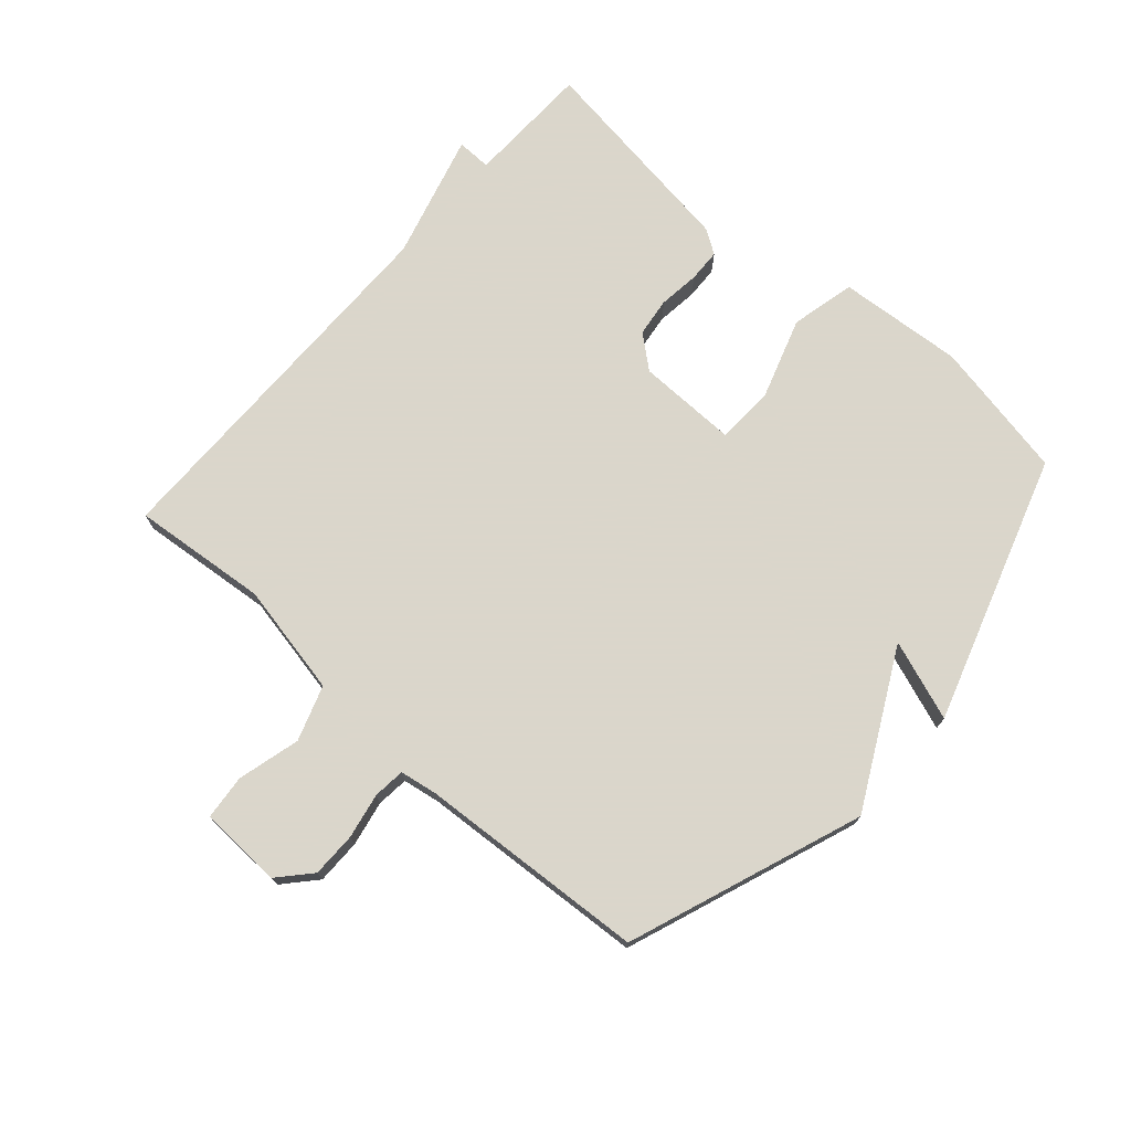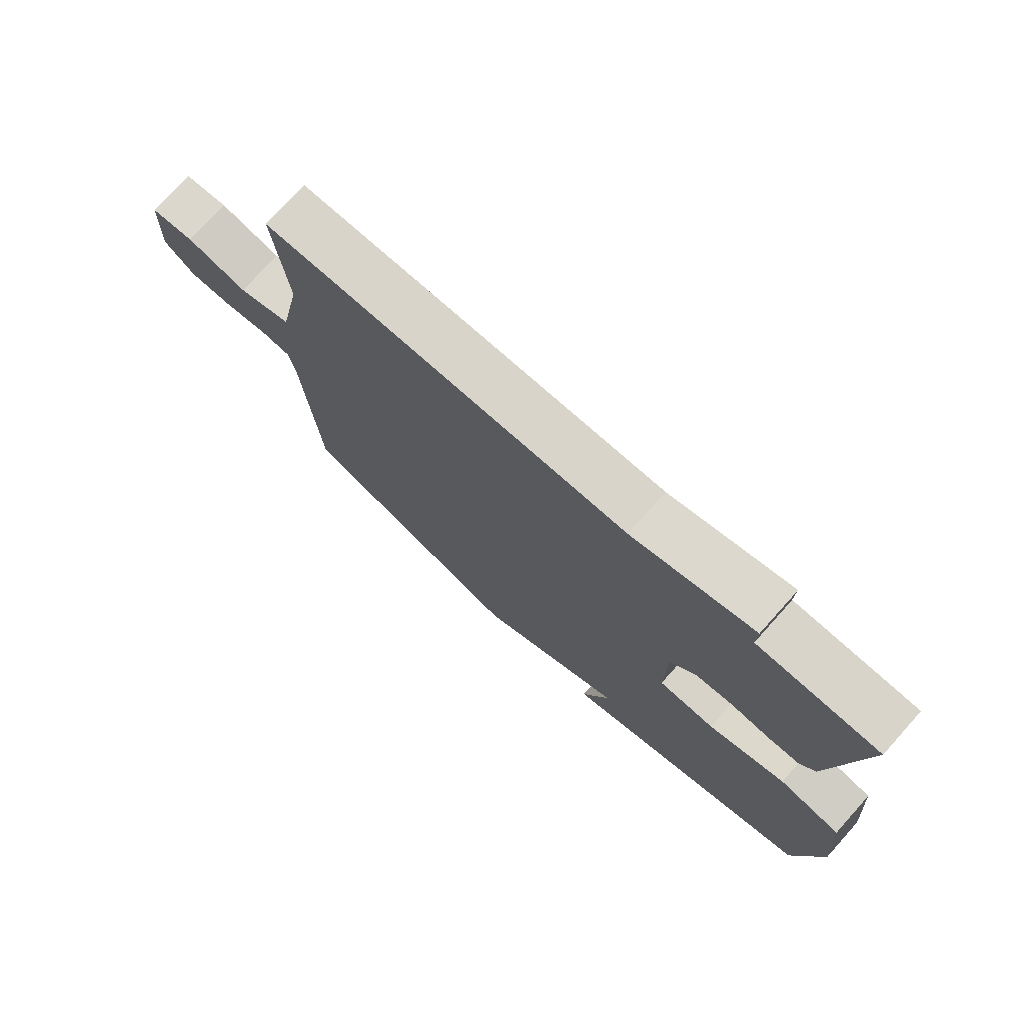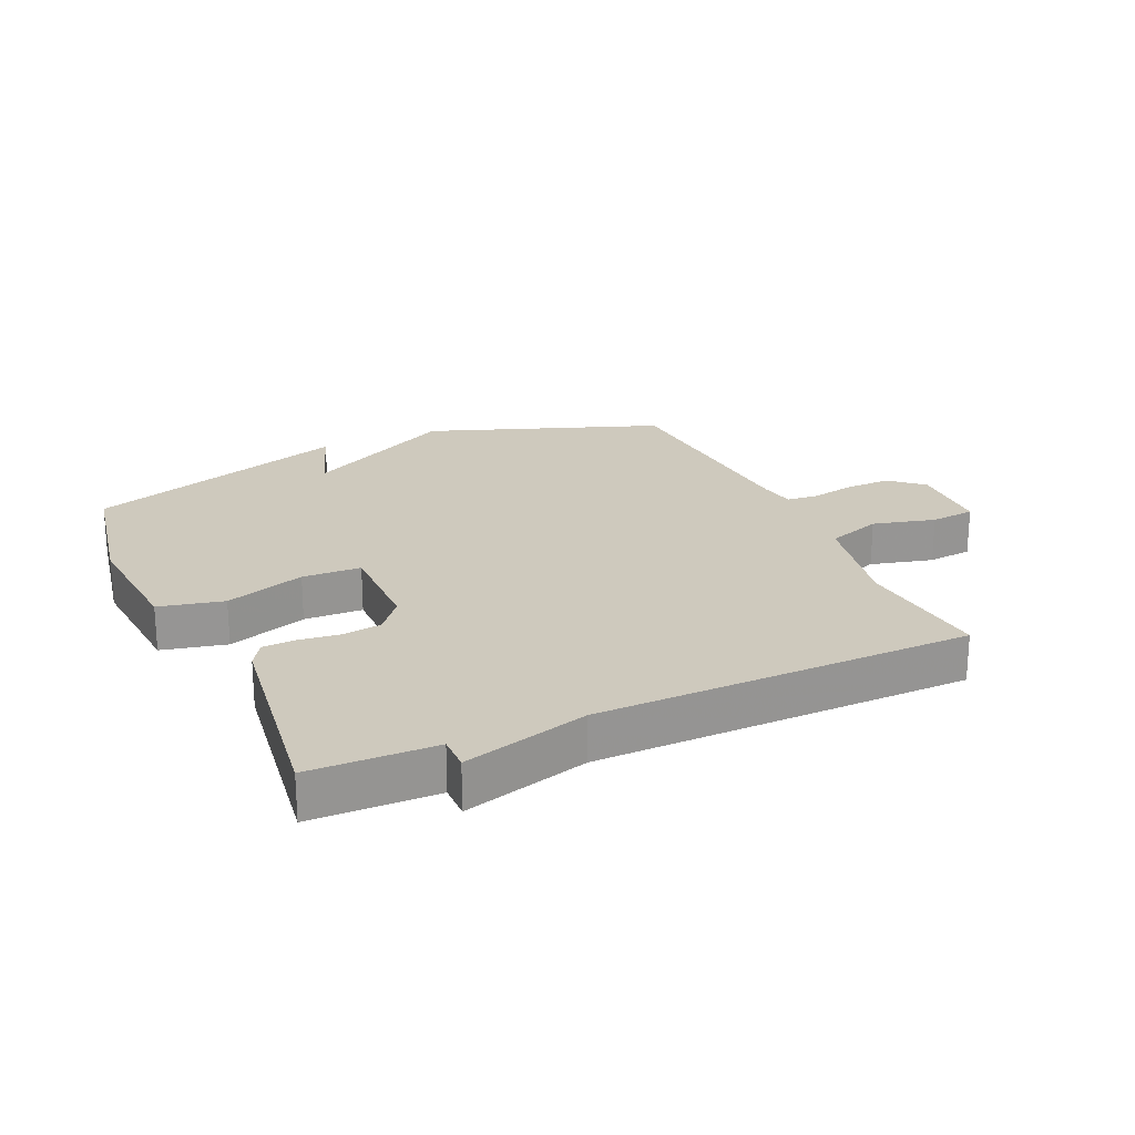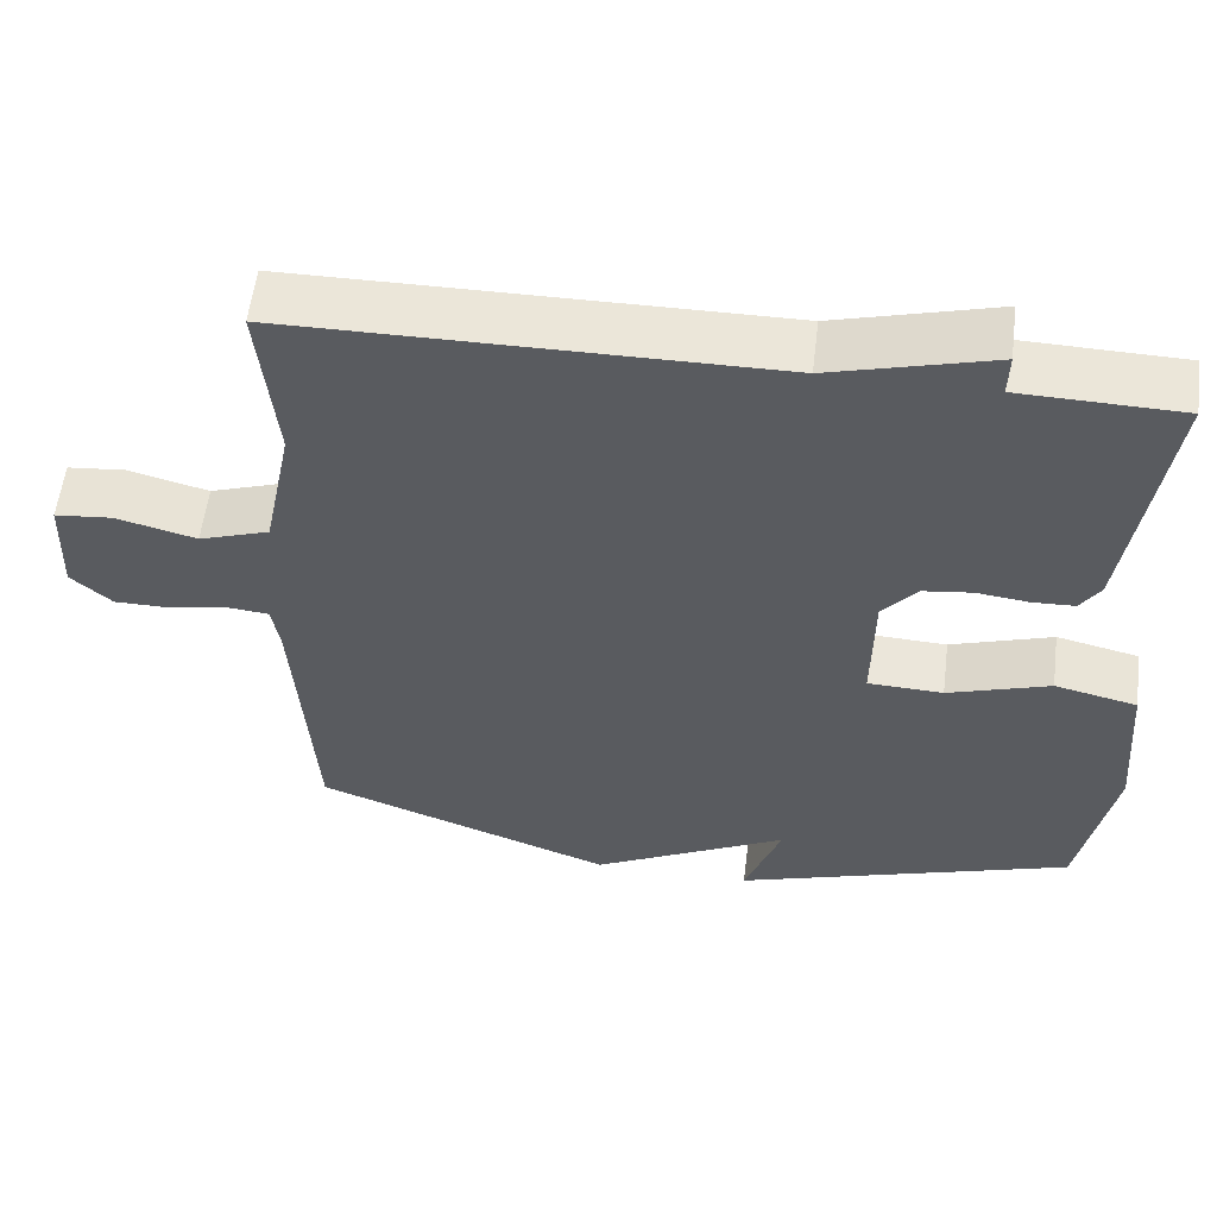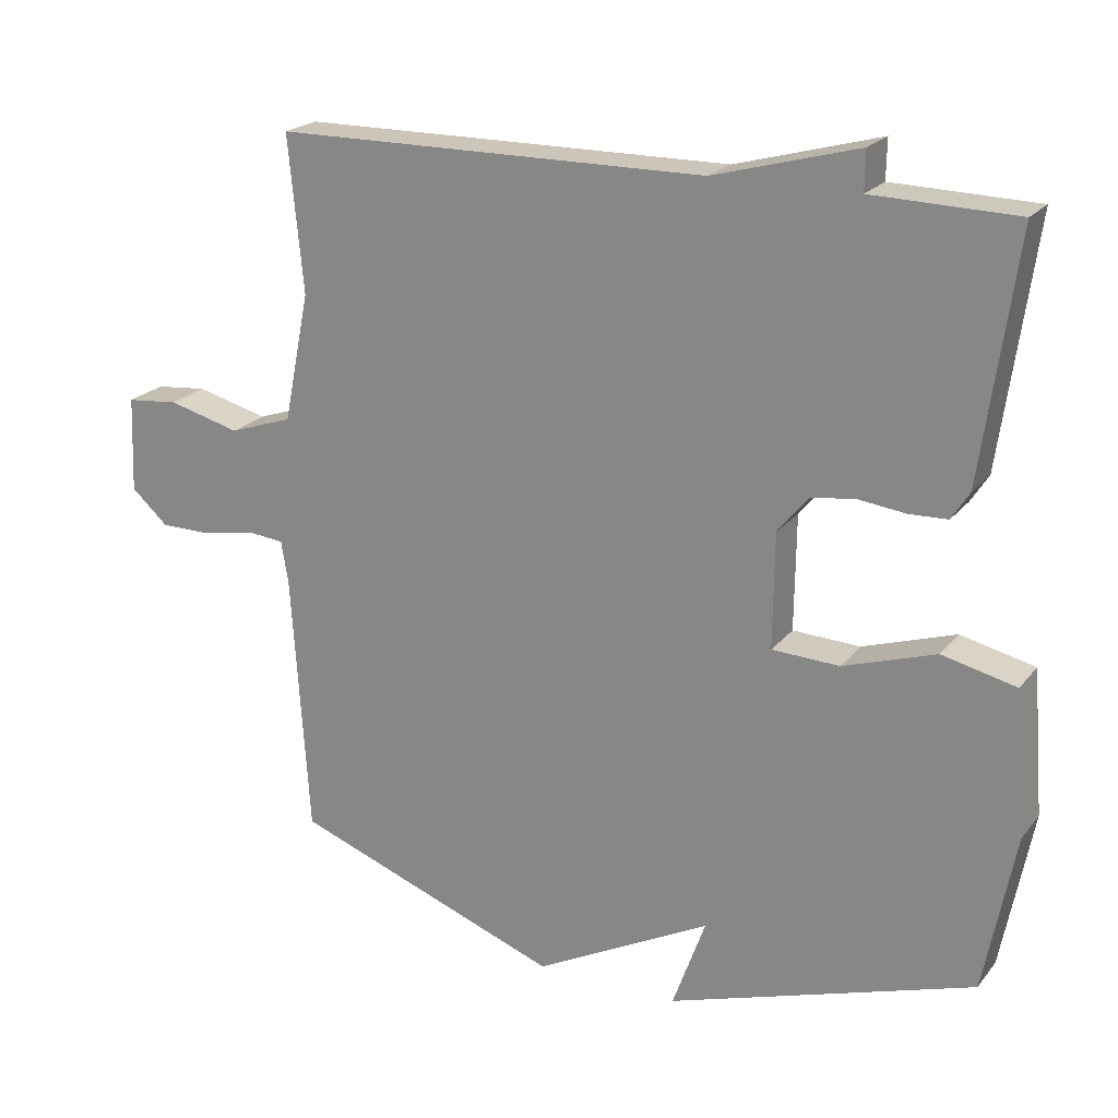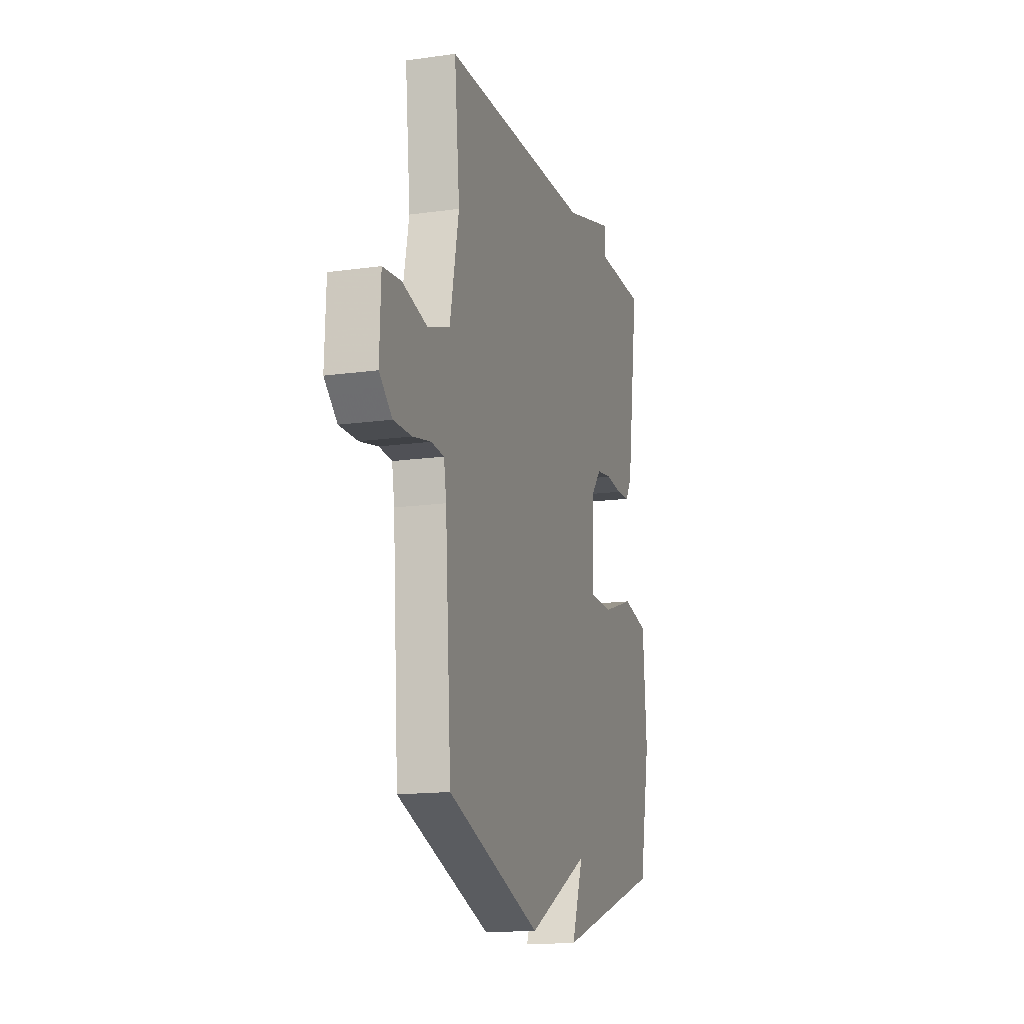
<metadata>
{"format":"obj","ext":"obj","renderer":"f3d","projection":"perspective","resolution":1024,"background":"white","views":[{"elev":73.7,"azim":131.5,"up":"+Y"},{"elev":75.1,"azim":-138.1,"up":"+Z"},{"elev":22.7,"azim":-24.5,"up":"+Y"},{"elev":57.0,"azim":-173.0,"up":"+Z"},{"elev":21.3,"azim":-152.5,"up":"+Z"},{"elev":-15.1,"azim":106.8,"up":"+Z"}]}
</metadata>
<code>
v -0.5 0.07 0.5
v -0.3 0.07 0.505
v -0.301 0.07 0.56
v -0.1 0.07 0.505
v 0.5 0.07 0.5
v 0.479 0.07 0.284
v 0.515 0.07 0.105
v 0.603 0.07 0.075
v 0.703 0.07 0.101
v 0.775 0.07 0.094
v 0.78 0.07 -0.039
v 0.729 0.07 -0.085
v 0.657 0.07 -0.085
v 0.585 0.07 -0.071
v 0.534 0.07 -0.076
v 0.524 0.07 -0.135
v 0.5 0.07 -0.5
v 0.126 0.07 -0.638
v -0.12 0.07 -0.51
v -0.074 0.07 -0.638
v -0.5 0.07 -0.5
v -0.543 0.07 -0.278
v -0.527 0.07 -0.078
v -0.424 0.07 -0.054
v -0.296 0.07 -0.096
v -0.202 0.07 -0.092
v -0.204 0.07 0.068
v -0.247 0.07 0.12
v -0.309 0.07 0.128
v -0.374 0.07 0.12
v -0.427 0.07 0.122
v -0.452 0.07 0.161
v -0.5 0 0.5
v -0.3 0 0.505
v -0.301 0 0.56
v -0.1 0 0.505
v 0.5 0 0.5
v 0.479 0 0.284
v 0.515 0 0.105
v 0.603 0 0.075
v 0.703 0 0.101
v 0.775 0 0.094
v 0.78 0 -0.039
v 0.729 0 -0.085
v 0.657 0 -0.085
v 0.585 0 -0.071
v 0.534 0 -0.076
v 0.524 0 -0.135
v 0.5 0 -0.5
v 0.126 0 -0.638
v -0.12 0 -0.51
v -0.074 0 -0.638
v -0.5 0 -0.5
v -0.543 0 -0.278
v -0.527 0 -0.078
v -0.424 0 -0.054
v -0.296 0 -0.096
v -0.202 0 -0.092
v -0.204 0 0.068
v -0.247 0 0.12
v -0.309 0 0.128
v -0.374 0 0.12
v -0.427 0 0.122
v -0.452 0 0.161
f 32 1 2
f 31 32 2
f 30 31 2
f 29 30 2
f 28 29 2
f 2 3 4
f 28 2 4
f 27 28 4
f 4 5 6
f 27 4 6
f 26 27 6
f 23 24 25
f 22 23 25
f 21 22 25
f 20 21 25
f 19 20 25
f 19 25 26
f 18 19 26
f 17 18 26
f 16 17 26
f 26 6 7
f 16 26 7
f 15 16 7
f 12 13 14
f 11 12 14
f 10 11 14
f 9 10 14
f 8 9 14
f 7 8 14 15
f 34 33 64
f 34 64 63
f 34 63 62
f 34 62 61
f 34 61 60
f 36 35 34
f 36 34 60
f 36 60 59
f 38 37 36
f 38 36 59
f 38 59 58
f 57 56 55
f 57 55 54
f 57 54 53
f 57 53 52
f 57 52 51
f 58 57 51
f 58 51 50
f 58 50 49
f 58 49 48
f 39 38 58
f 39 58 48
f 39 48 47
f 46 45 44
f 46 44 43
f 46 43 42
f 46 42 41
f 46 41 40
f 47 46 40 39
f 1 33 34 2
f 2 34 35 3
f 3 35 36 4
f 4 36 37 5
f 5 37 38 6
f 6 38 39 7
f 7 39 40 8
f 8 40 41 9
f 9 41 42 10
f 10 42 43 11
f 11 43 44 12
f 12 44 45 13
f 13 45 46 14
f 14 46 47 15
f 15 47 48 16
f 16 48 49 17
f 17 49 50 18
f 18 50 51 19
f 19 51 52 20
f 20 52 53 21
f 21 53 54 22
f 22 54 55 23
f 23 55 56 24
f 24 56 57 25
f 25 57 58 26
f 26 58 59 27
f 27 59 60 28
f 28 60 61 29
f 29 61 62 30
f 30 62 63 31
f 31 63 64 32
f 32 64 33 1

</code>
